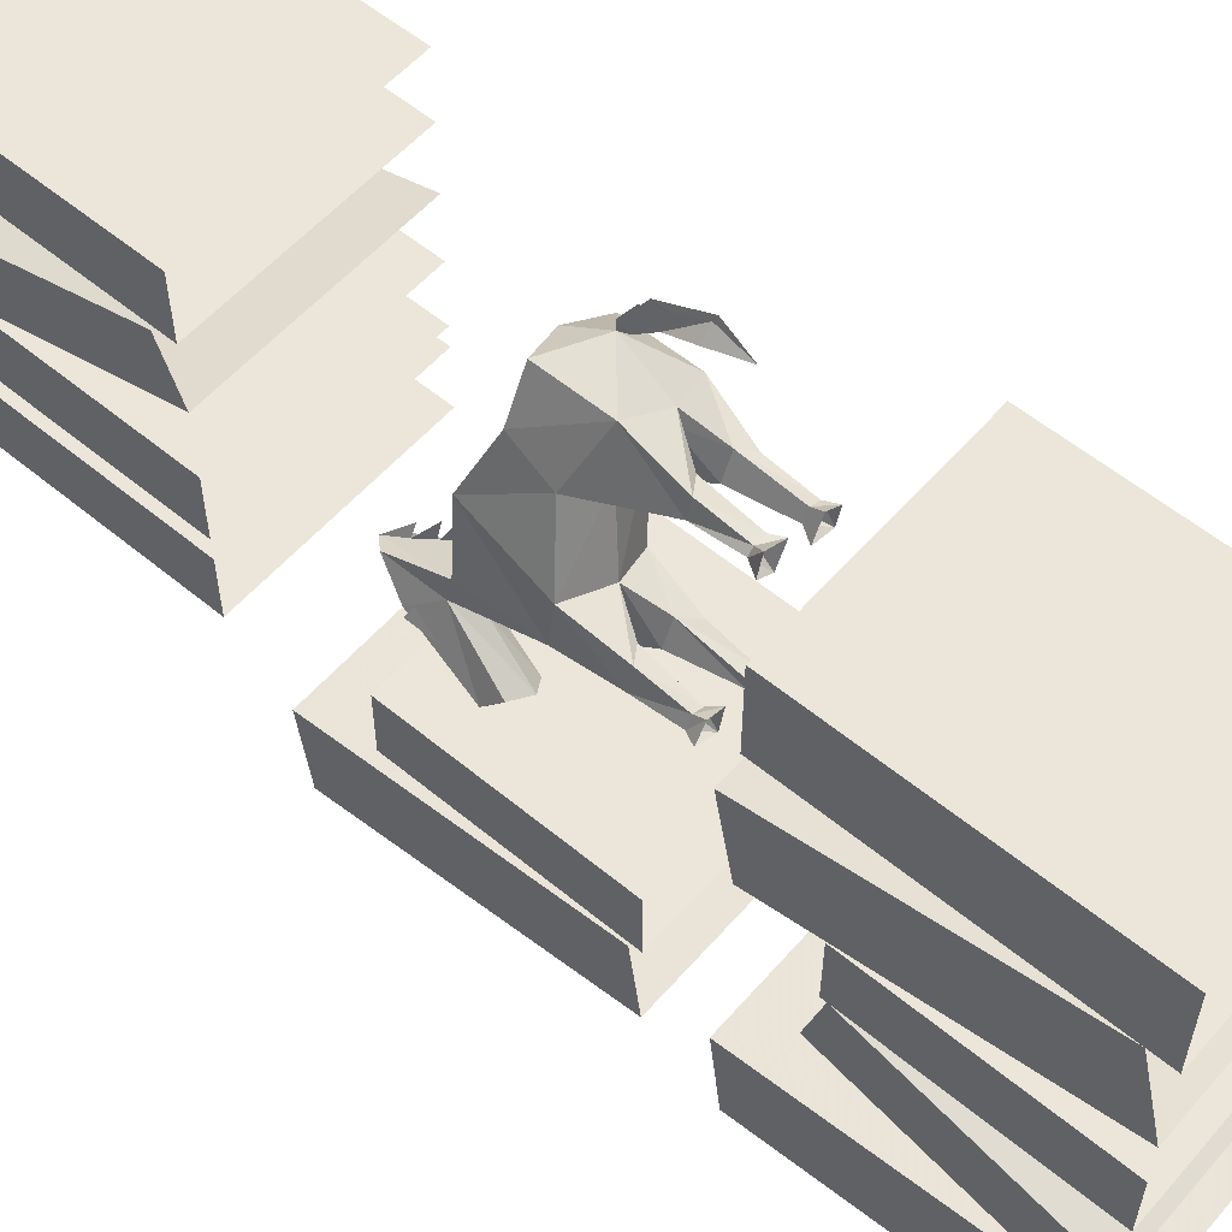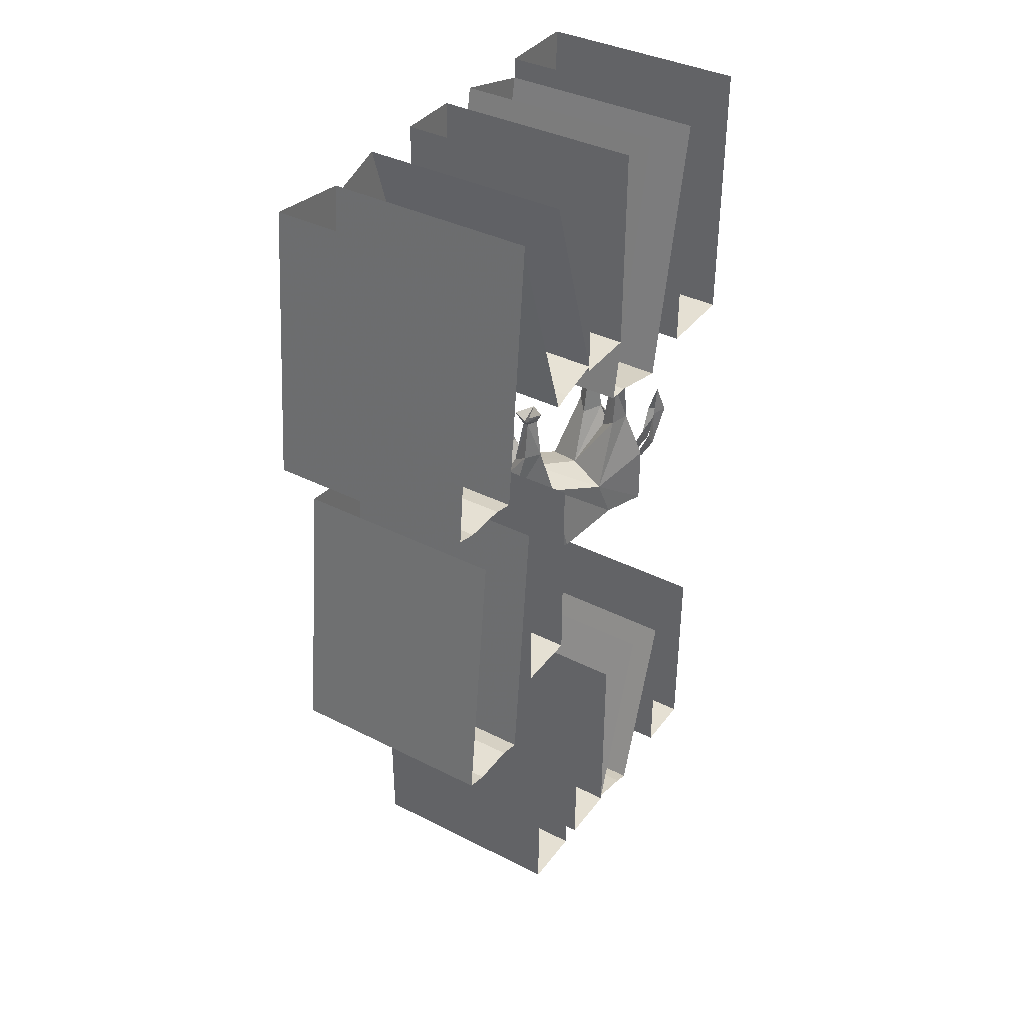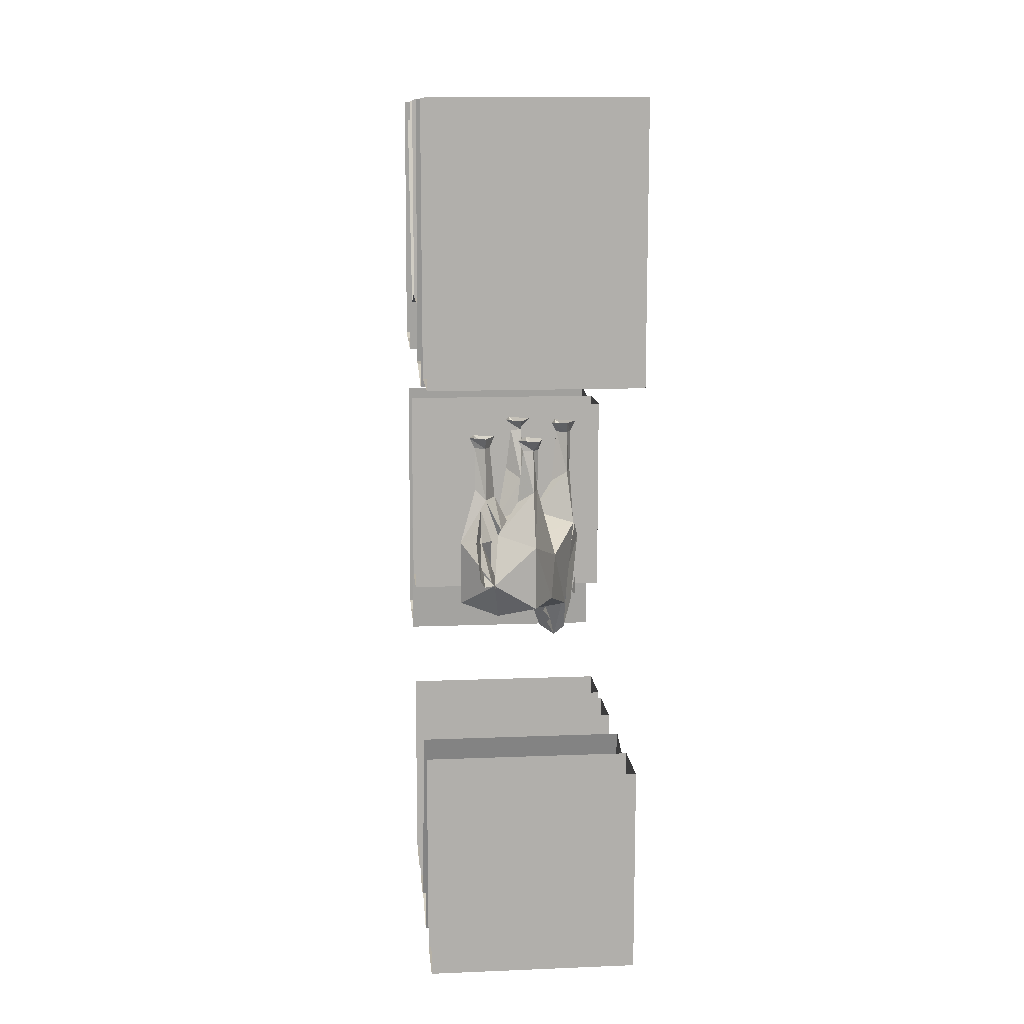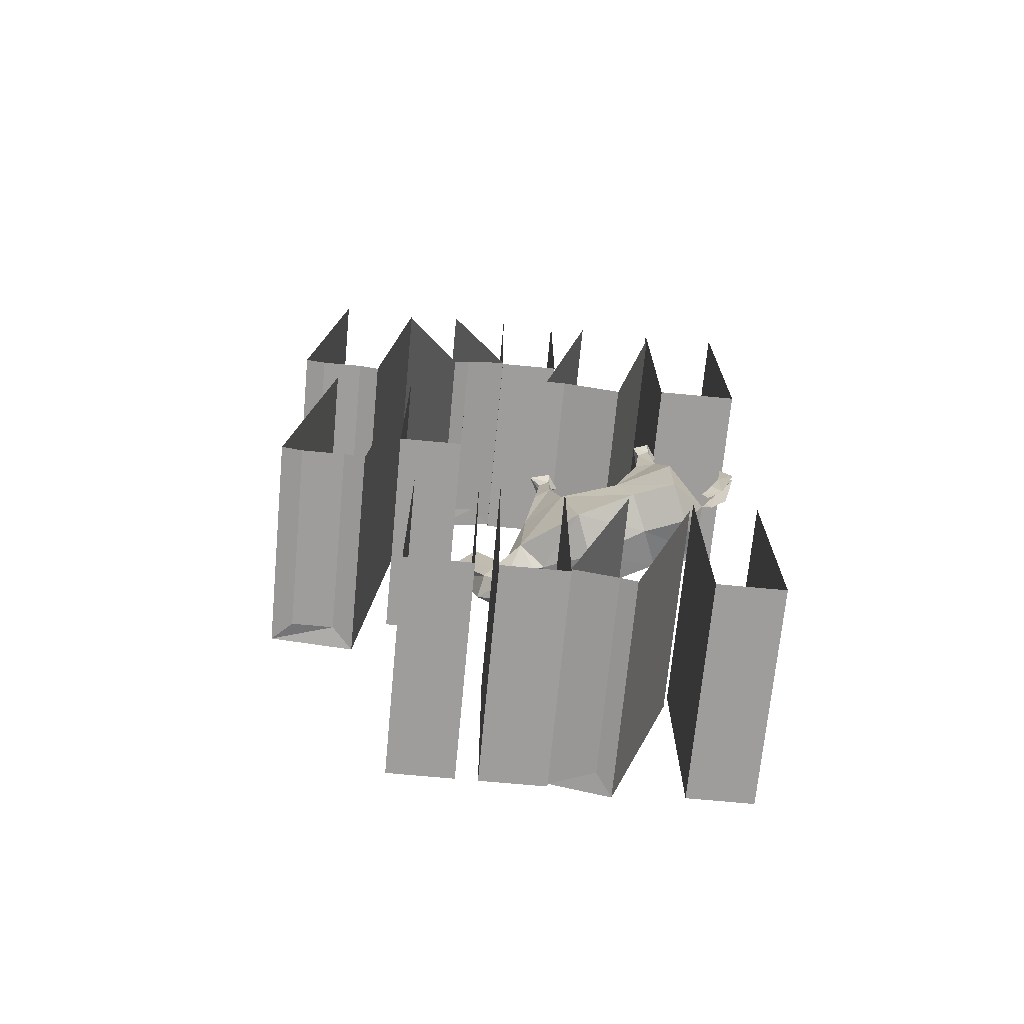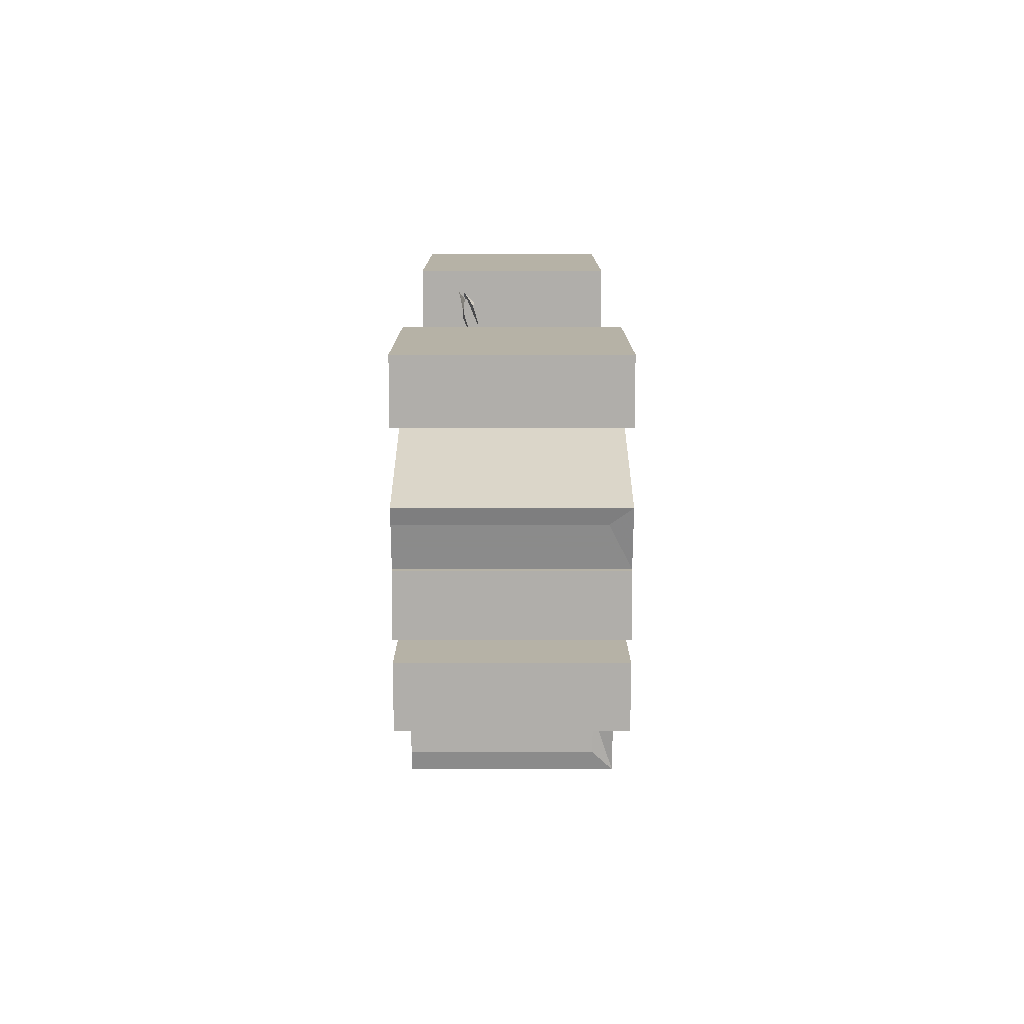
<metadata>
{"format":"obj","ext":"obj","renderer":"f3d","projection":"perspective","resolution":1024,"background":"white","views":[{"elev":56.9,"azim":130.7,"up":"+Z"},{"elev":37.9,"azim":-147.2,"up":"+Y"},{"elev":12.1,"azim":-5.4,"up":"+Y"},{"elev":-70.4,"azim":-95.4,"up":"+Y"},{"elev":-77.8,"azim":0.0,"up":"+Y"}]}
</metadata>
<code>
v -0.5 -1.812 0.03125
v -0.5 -1.812 0
v -0.2188 -1.812 0
v -0.2188 -1.812 0.03125
v -0.1875 -1.812 0.0625
v -0.5 -1.812 0.0625
v -0.5 -1.5 0.0625
v -0.1875 -1.5 0.0625
v -0.1875 -1.812 -0.03125
v -0.1875 -1.5 -0.03125
v -0.5 -1.812 -0.03125
v -0.5 -1.5 -0.03125
v -0.5 -1.82 0.125
v -0.5 -1.812 0.09375
v -0.2188 -1.812 0.09375
v -0.2188 -1.82 0.125
v -0.1875 -1.828 0.1484
v -0.5 -1.828 0.1484
v -0.5 -1.531 0.2422
v -0.1875 -1.531 0.2422
v -0.1875 -1.805 0.0625
v -0.1875 -1.5 0.1562
v -0.5 -1.805 0.0625
v -0.5 -1.5 0.1562
v -0.5 -1.812 0.3125
v -0.5 -1.812 0.2812
v -0.2188 -1.812 0.2812
v -0.2188 -1.812 0.3125
v -0.1875 -1.812 0.3438
v -0.5 -1.812 0.3438
v -0.5 -1.5 0.3438
v -0.1875 -1.5 0.3438
v -0.1875 -1.812 0.25
v -0.1875 -1.5 0.25
v -0.5 -1.812 0.25
v -0.5 -1.5 0.25
v -0.5 -1.812 -0.09375
v -0.5 -1.812 -0.125
v -0.2188 -1.812 -0.125
v -0.2188 -1.812 -0.09375
v -0.1875 -1.812 -0.0625
v -0.5 -1.812 -0.0625
v -0.5 -1.5 -0.0625
v -0.1875 -1.5 -0.0625
v -0.1875 -1.812 -0.1562
v -0.1875 -1.5 -0.1562
v -0.5 -1.812 -0.1562
v -0.5 -1.5 -0.1562
v -0.3984 -1.211 0.3047
v -0.3984 -1.195 0.3125
v -0.3984 -1.211 0.3203
v -0.4062 -1.172 0.3281
v -0.4062 -1.195 0.3438
v -0.4219 -1.133 0.3594
v -0.4062 -1.133 0.3438
v -0.4219 -1.086 0.3438
v -0.3281 -1.016 0.25
v -0.3203 -1 0.2422
v -0.3281 -1 0.2734
v -0.3359 -1.016 0.2578
v -0.3281 -1.078 0.2422
v -0.3438 -1.016 0.2422
v -0.3438 -1 0.2266
v -0.3516 -1.016 0.2578
v -0.3594 -1 0.2578
v -0.2578 -1.016 0.07812
v -0.25 -1 0.07812
v -0.2656 -1 0.1016
v -0.2656 -1.016 0.09375
v -0.2578 -1.078 0.07031
v -0.2734 -1.016 0.07812
v -0.2812 -1 0.0625
v -0.2812 -1.016 0.08594
v -0.2891 -1 0.09375
v -0.2969 -1.188 0.2109
v -0.3047 -1.25 0.2344
v -0.2734 -1.281 0.1484
v -0.2578 -1.156 0.125
v -0.3516 -1.172 0.1875
v -0.3438 -1.094 0.2266
v -0.3359 -1.156 0.2969
v -0.3359 -1.25 0.2969
v -0.3672 -1.266 0.2109
v -0.3281 -1.297 0.125
v -0.2578 -1.273 0.04688
v -0.2578 -1.164 0.05469
v -0.2656 -1.078 0.1016
v -0.3203 -1.141 0.1016
v -0.4141 -1.188 0.1641
v -0.4141 -1.078 0.2031
v -0.3906 -1.094 0.2109
v -0.3828 -1.141 0.2578
v -0.3594 -1.094 0.2578
v -0.2969 -1.281 0.05469
v -0.2969 -1.297 0.03906
v -0.2734 -1.375 0
v -0.2578 -1.359 0.007812
v -0.2578 -1.281 0.007812
v -0.2969 -1.141 0.03906
v -0.2812 -1.094 0.0625
v -0.2891 -1.094 0.09375
v -0.3906 -1.266 0.2734
v -0.4219 -1.25 0.1875
v -0.3906 -1.281 0.1016
v -0.3281 -1.273 0.01562
v -0.3047 -1.289 0.07031
v -0.3203 -1.094 0.04688
v -0.3359 -1.094 0.07812
v -0.375 -1.156 0.07812
v -0.4453 -1.25 0.25
v -0.4453 -1.156 0.25
v -0.4219 -1.078 0.2344
v -0.4141 -1.016 0.2109
v -0.3984 -1.016 0.2188
v -0.4062 -1.094 0.2422
v -0.3906 -1.141 0.2734
v -0.3359 -1.078 0.2656
v -0.2422 -1.32 -0.02344
v -0.2266 -1.219 -0.0625
v -0.2344 -1.195 -0.03906
v -0.2578 -1.18 -0.03906
v -0.2734 -1.25 0
v -0.3281 -1.164 0.02344
v -0.3438 -1.078 0.03906
v -0.3438 -1.016 0.04688
v -0.3359 -1.016 0.04688
v -0.3359 -1.016 0.0625
v -0.3516 -1.016 0.0625
v -0.3594 -1.078 0.0625
v -0.2578 -1.336 -0.04688
v -0.2422 -1.219 -0.07812
v -0.4141 -1.211 0.3125
v -0.4141 -1.195 0.3047
v -0.4219 -1.195 0.3359
v -0.4219 -1.172 0.3203
v -0.4219 -1.133 0.3359
v -0.4297 -1.133 0.3594
v -0.4219 -1.016 0.2266
v -0.4297 -1 0.2266
v -0.4219 -1 0.2031
v -0.4062 -1.016 0.2344
v -0.4062 -1 0.2422
v -0.3906 -1 0.2109
v -0.3594 -1 0.0625
v -0.3516 -1 0.03125
v -0.3359 -1 0.07812
v -0.3203 -1 0.04688
v -0.2969 -1.281 -0.007812
v -0.2812 -1.195 -0.05469
v -0.2891 -1.32 -0.03906
v -0.2969 -1.359 -0.007812
v -0.2656 -1.219 -0.08594
v -0.2344 -1.312 -0.02344
v -0.2344 -1.273 -0.02344
v -0.2422 -1.305 -0.007812
v -0.2969 -1.305 -0.03125
v -0.2891 -1.273 -0.04688
v -0.2891 -1.312 -0.04688
v -0.2969 -1.305 0.05469
v -0.2891 -1.32 0.02344
v -0.2969 -1.32 0.04688
v -0.2812 -1.344 0.01562
v -0.2891 -1.344 0.03125
v -0.5 -1.414 -0.2656
v -0.5 -1.414 -0.3281
v -0.2188 -1.414 -0.3281
v -0.2188 -1.414 -0.2656
v -0.1875 -1.422 -0.2344
v -0.5 -1.422 -0.2344
v -0.5 -1.016 -0.1953
v -0.1875 -1.016 -0.1953
v -0.1875 -1.406 -0.3594
v -0.1875 -1 -0.3125
v -0.5 -1.406 -0.3594
v -0.5 -1 -0.3125
v -0.5 -1.312 -0.125
v -0.5 -1.312 -0.1562
v -0.2188 -1.312 -0.1562
v -0.2188 -1.312 -0.125
v -0.1875 -1.312 -0.09375
v -0.5 -1.312 -0.09375
v -0.5 -1 -0.09375
v -0.1875 -1 -0.09375
v -0.1875 -1.312 -0.1875
v -0.1875 -1 -0.1875
v -0.5 -1.312 -0.1875
v -0.5 -1 -0.1875
v -0.2188 -0.9141 -0.3438
v -0.2188 -0.9141 -0.2812
v -0.5 -0.9141 -0.2812
v -0.5 -0.9141 -0.3438
v -0.5 -0.9062 -0.375
v -0.1875 -0.9062 -0.375
v -0.1875 -0.9219 -0.25
v -0.5 -0.9219 -0.25
v -0.1875 -0.5156 -0.2109
v -0.1875 -0.5 -0.3359
v -0.5 -0.5 -0.3359
v -0.5 -0.5156 -0.2109
v -0.2188 -0.8203 -0.09375
v -0.2188 -0.8125 -0.0625
v -0.5 -0.8125 -0.0625
v -0.5 -0.8203 -0.09375
v -0.5 -0.8281 -0.1172
v -0.1875 -0.8281 -0.1172
v -0.1875 -0.8047 -0.03125
v -0.5 -0.8047 -0.03125
v -0.1875 -0.5 -0.125
v -0.1875 -0.5312 -0.2109
v -0.5 -0.5312 -0.2109
v -0.5 -0.5 -0.125
v -0.2188 -0.8125 0
v -0.2188 -0.8125 0.03125
v -0.5 -0.8125 0.03125
v -0.5 -0.8125 0
v -0.5 -0.8125 -0.03125
v -0.1875 -0.8125 -0.03125
v -0.1875 -0.8125 0.0625
v -0.5 -0.8125 0.0625
v -0.1875 -0.5 0.0625
v -0.1875 -0.5 -0.03125
v -0.5 -0.5 -0.03125
v -0.5 -0.5 0.0625
v -0.2188 -0.9062 0.07812
v -0.2188 -0.9219 0.1406
v -0.5 -0.9219 0.1406
v -0.5 -0.9062 0.07812
v -0.5 -0.9062 0.04688
v -0.1875 -0.9062 0.04688
v -0.1875 -0.9297 0.1719
v -0.5 -0.9297 0.1719
v -0.1875 -0.5312 0.25
v -0.1875 -0.5 0.125
v -0.5 -0.5 0.125
v -0.5 -0.5312 0.25
v -0.2188 -0.9062 0.2812
v -0.2188 -0.9062 0.3438
v -0.5 -0.9062 0.3438
v -0.5 -0.9062 0.2812
v -0.5 -0.9062 0.25
v -0.1875 -0.9062 0.25
v -0.1875 -0.9062 0.375
v -0.5 -0.9062 0.375
v -0.1875 -0.5 0.375
v -0.1875 -0.5 0.25
v -0.5 -0.5 0.25
v -0.5 -0.5 0.375
f 1 2 3
f 1 3 4
f 13 14 15
f 13 15 16
f 25 26 27
f 25 27 28
f 37 38 39
f 37 39 40
f 164 165 166
f 164 166 167
f 176 177 178
f 176 178 179
f 188 189 190
f 188 190 191
f 200 201 202
f 200 202 203
f 212 213 214
f 212 214 215
f 224 225 226
f 224 226 227
f 236 237 238
f 236 238 239
f 1 4 5
f 1 5 6
f 6 5 7
f 7 5 8
f 8 5 9
f 8 9 10
f 10 9 11
f 10 11 12
f 4 3 9
f 4 9 5
f 9 3 2
f 9 2 11
f 224 227 228
f 224 228 229
f 224 229 225
f 225 229 230
f 225 230 231
f 225 231 226
f 232 230 229
f 232 229 233
f 233 229 228
f 233 228 234
f 230 232 235
f 230 235 231
f 13 16 17
f 13 17 18
f 18 17 19
f 19 17 20
f 20 17 21
f 20 21 22
f 22 21 23
f 22 23 24
f 16 15 21
f 16 21 17
f 21 15 14
f 21 14 23
f 164 167 168
f 164 168 169
f 169 168 170
f 170 168 171
f 171 168 172
f 171 172 173
f 173 172 174
f 173 174 175
f 167 166 172
f 167 172 168
f 172 166 165
f 172 165 174
f 200 203 204
f 200 204 205
f 200 205 201
f 201 205 206
f 201 206 207
f 201 207 202
f 208 206 205
f 208 205 209
f 209 205 204
f 209 204 210
f 206 208 211
f 206 211 207
f 236 239 240
f 236 240 241
f 236 241 237
f 237 241 242
f 237 242 243
f 237 243 238
f 244 242 241
f 244 241 245
f 245 241 240
f 245 240 246
f 242 244 247
f 242 247 243
f 25 28 29
f 25 29 30
f 30 29 31
f 31 29 32
f 32 29 33
f 32 33 34
f 34 33 35
f 34 35 36
f 28 27 33
f 28 33 29
f 33 27 26
f 33 26 35
f 37 40 41
f 37 41 42
f 42 41 43
f 43 41 44
f 44 41 45
f 44 45 46
f 46 45 47
f 46 47 48
f 40 39 45
f 40 45 41
f 45 39 38
f 45 38 47
f 176 179 180
f 176 180 181
f 181 180 182
f 182 180 183
f 183 180 184
f 183 184 185
f 185 184 186
f 185 186 187
f 179 178 184
f 179 184 180
f 184 178 177
f 184 177 186
f 188 191 192
f 188 192 193
f 188 193 189
f 189 193 194
f 189 194 195
f 189 195 190
f 196 194 193
f 196 193 197
f 197 193 192
f 197 192 198
f 194 196 199
f 194 199 195
f 212 215 216
f 212 216 217
f 212 217 213
f 213 217 218
f 213 218 219
f 213 219 214
f 220 218 217
f 220 217 221
f 221 217 216
f 221 216 222
f 218 220 223
f 218 223 219
f 49 50 51
f 51 50 52
f 51 52 53
f 53 52 54
f 54 52 55
f 54 55 56
f 94 95 106
f 94 106 95
f 132 133 49
f 133 132 134
f 133 134 135
f 135 134 136
f 136 134 137
f 136 137 56
f 159 95 160
f 159 160 95
f 161 160 162
f 161 162 160
f 163 162 96
f 163 96 162
f 57 58 59
f 57 59 60
f 57 62 63
f 57 63 58
f 63 62 64
f 63 64 65
f 65 64 60
f 65 60 59
f 66 67 68
f 66 68 69
f 66 71 72
f 66 72 67
f 72 71 73
f 72 73 74
f 74 73 69
f 74 69 68
f 138 139 140
f 138 140 113
f 138 141 139
f 139 141 142
f 142 141 114
f 142 114 143
f 143 114 140
f 140 114 113
f 128 144 145
f 128 145 125
f 146 127 126
f 146 126 147
f 147 126 145
f 145 126 125
f 127 146 144
f 127 144 128
f 57 60 61
f 57 61 62
f 66 69 70
f 66 70 71
f 75 76 77
f 75 77 78
f 75 78 79
f 75 79 80
f 75 80 61
f 75 61 81
f 75 81 76
f 76 81 82
f 76 82 83
f 76 83 84
f 76 84 77
f 77 84 85
f 77 85 86
f 77 86 78
f 78 86 70
f 78 70 87
f 78 87 88
f 78 88 79
f 79 88 89
f 79 89 90
f 79 90 91
f 79 91 92
f 79 92 93
f 79 93 80
f 80 93 64
f 80 64 62
f 80 62 61
f 84 94 85
f 85 94 95
f 85 95 96
f 85 96 97
f 85 97 98
f 85 98 86
f 86 98 99
f 86 99 100
f 86 100 70
f 70 100 71
f 71 100 73
f 73 100 101
f 73 101 87
f 73 87 69
f 69 87 70
f 83 82 102
f 83 102 103
f 83 103 104
f 83 104 84
f 84 104 94
f 94 104 105
f 94 105 95
f 88 87 101
f 88 101 99
f 88 99 107
f 88 107 108
f 88 108 109
f 88 109 89
f 89 109 103
f 89 103 110
f 89 110 111
f 89 111 112
f 89 112 90
f 90 112 113
f 90 113 91
f 91 113 114
f 91 114 115
f 91 115 92
f 99 101 100
f 116 81 117
f 116 117 93
f 93 117 64
f 64 117 60
f 60 117 61
f 61 117 81
f 82 81 49
f 82 49 102
f 102 49 110
f 102 110 103
f 49 81 116
f 49 116 111
f 49 111 110
f 98 97 118
f 98 118 119
f 98 119 120
f 98 120 121
f 98 121 122
f 98 122 99
f 99 122 123
f 99 123 124
f 99 124 107
f 107 124 125
f 107 125 126
f 107 126 108
f 108 126 127
f 108 127 128
f 108 128 129
f 108 129 109
f 109 129 123
f 109 123 105
f 109 105 104
f 109 104 103
f 96 130 118
f 96 118 97
f 130 131 119
f 130 119 118
f 131 121 120
f 131 120 119
f 138 113 112
f 138 112 115
f 138 115 141
f 128 125 129
f 129 125 124
f 129 124 123
f 115 112 111
f 115 111 116
f 114 141 115
f 148 105 123
f 148 123 122
f 148 122 149
f 148 149 150
f 148 150 105
f 105 150 151
f 105 151 95
f 95 151 96
f 96 151 130
f 130 151 150
f 130 150 131
f 131 150 152
f 131 152 121
f 121 152 149
f 121 149 122
f 149 152 150
f 153 154 155
f 156 157 158

</code>
